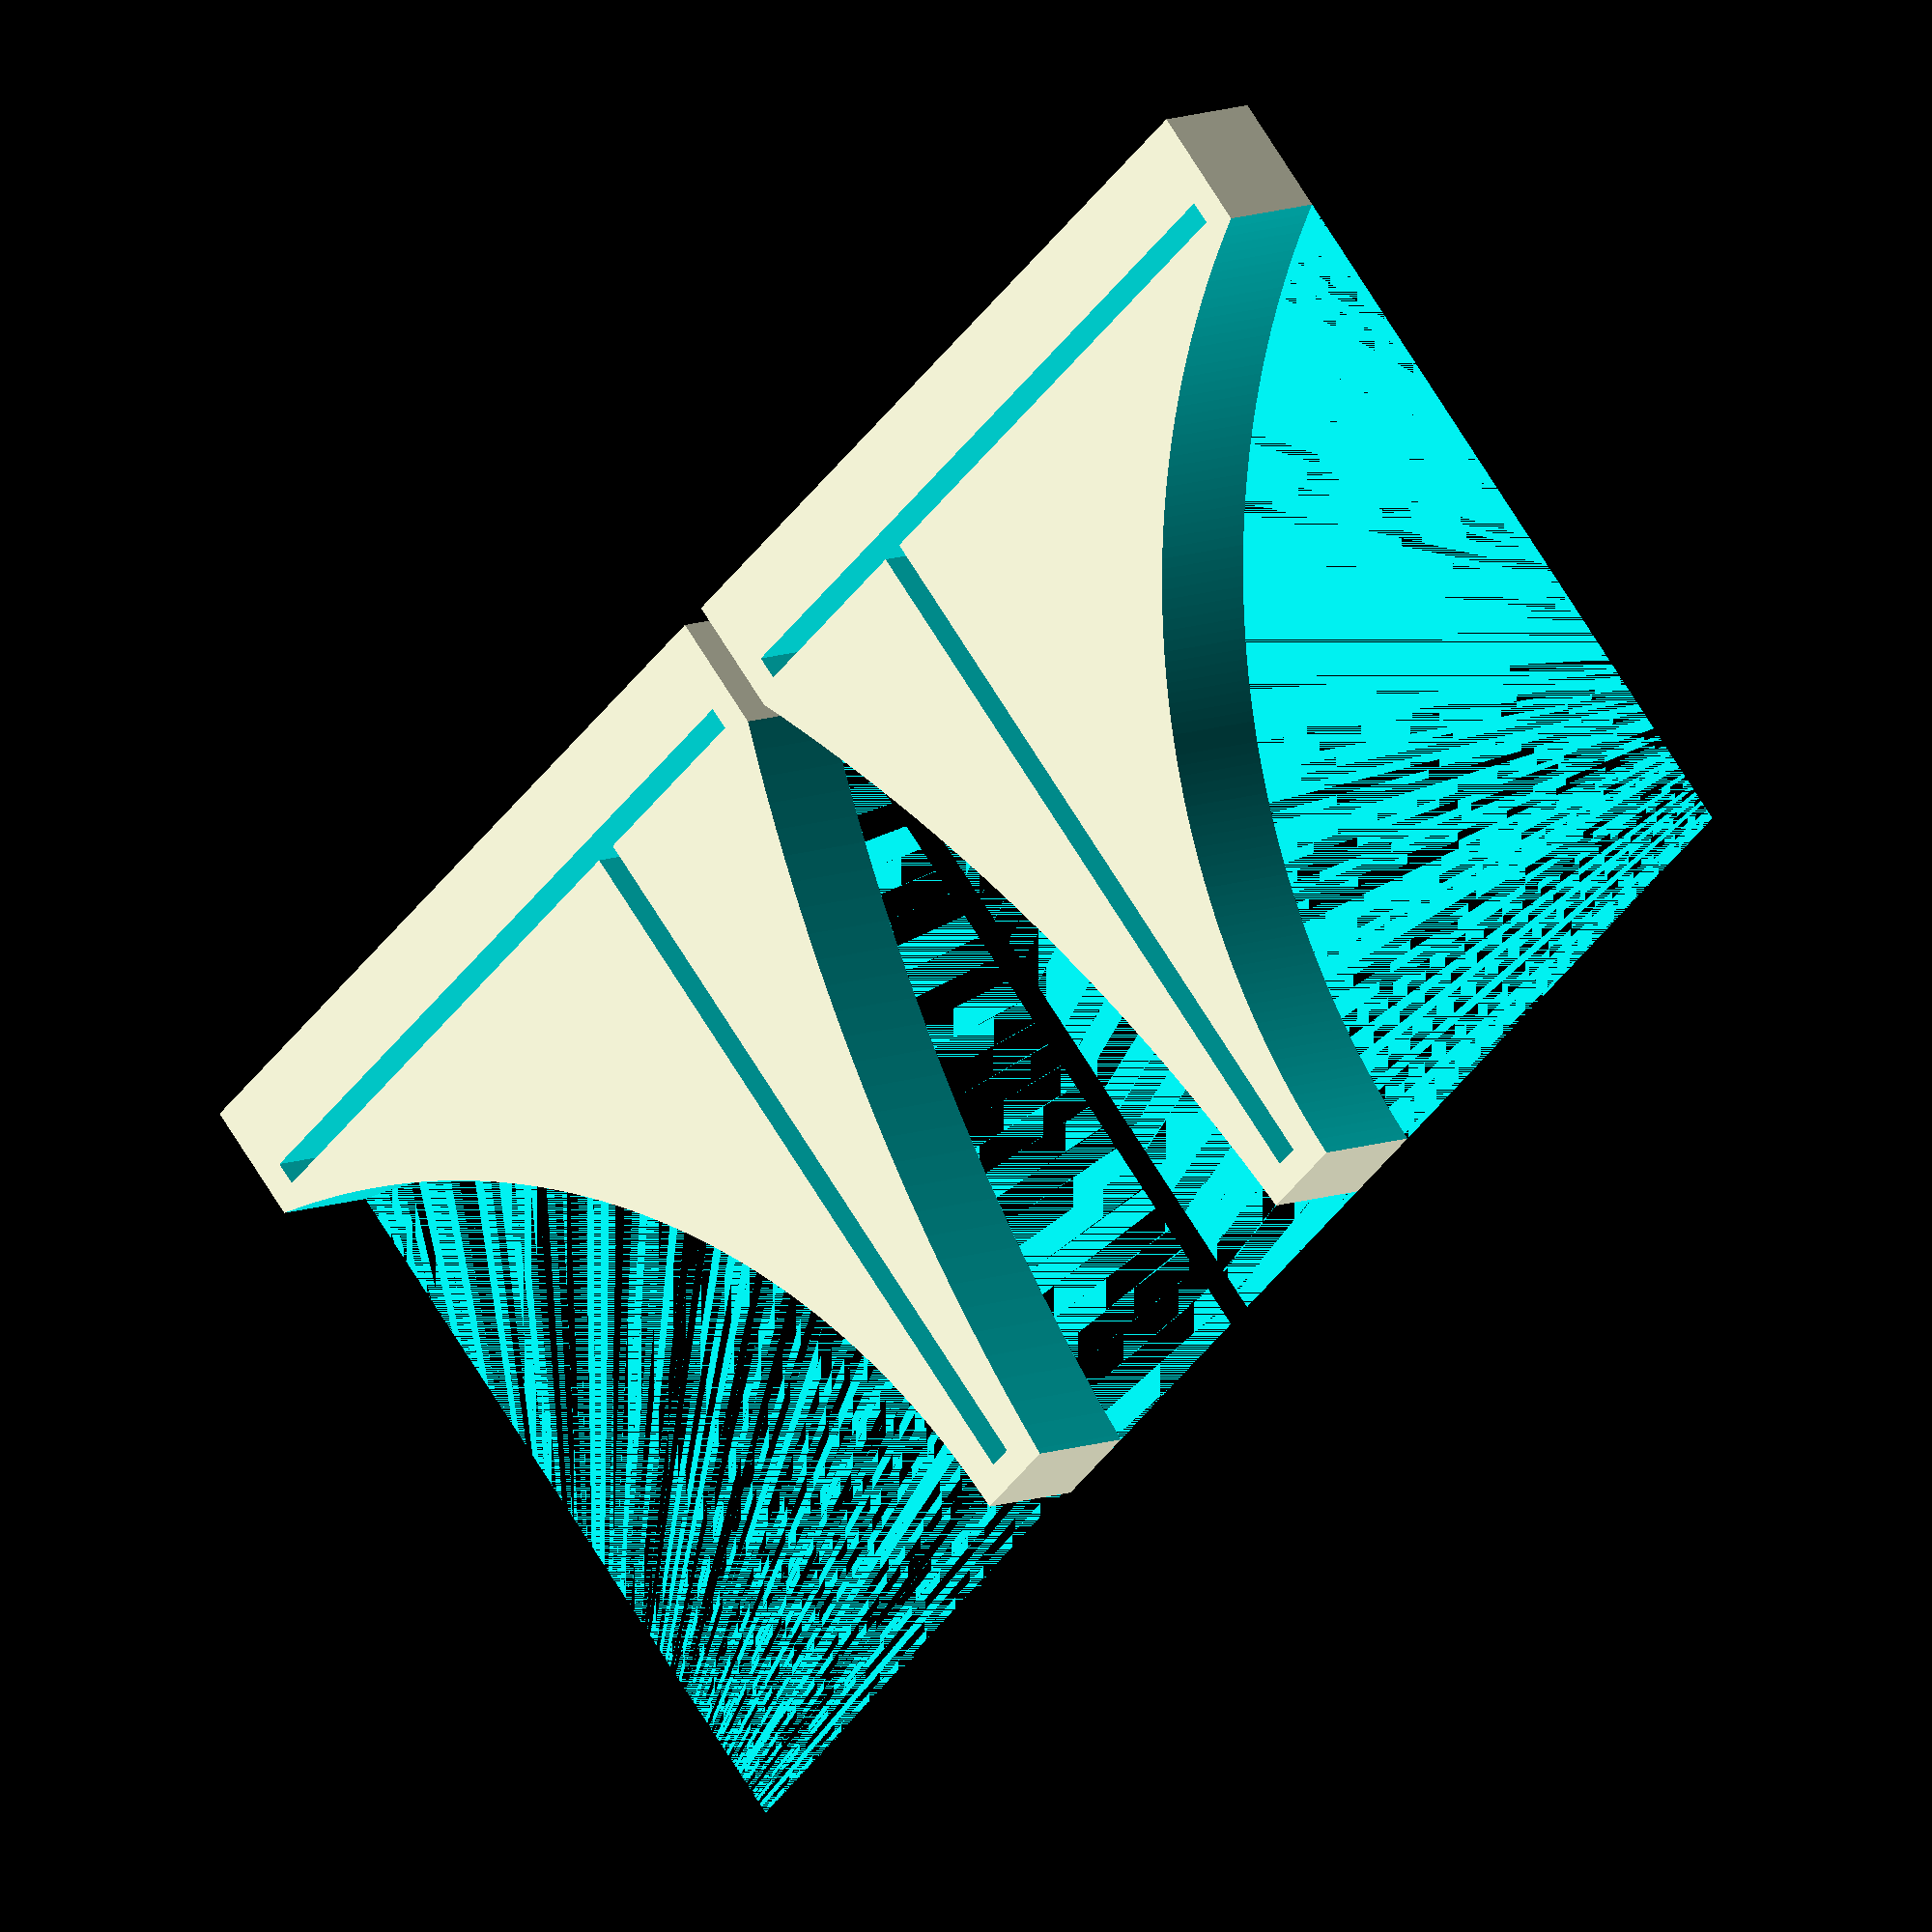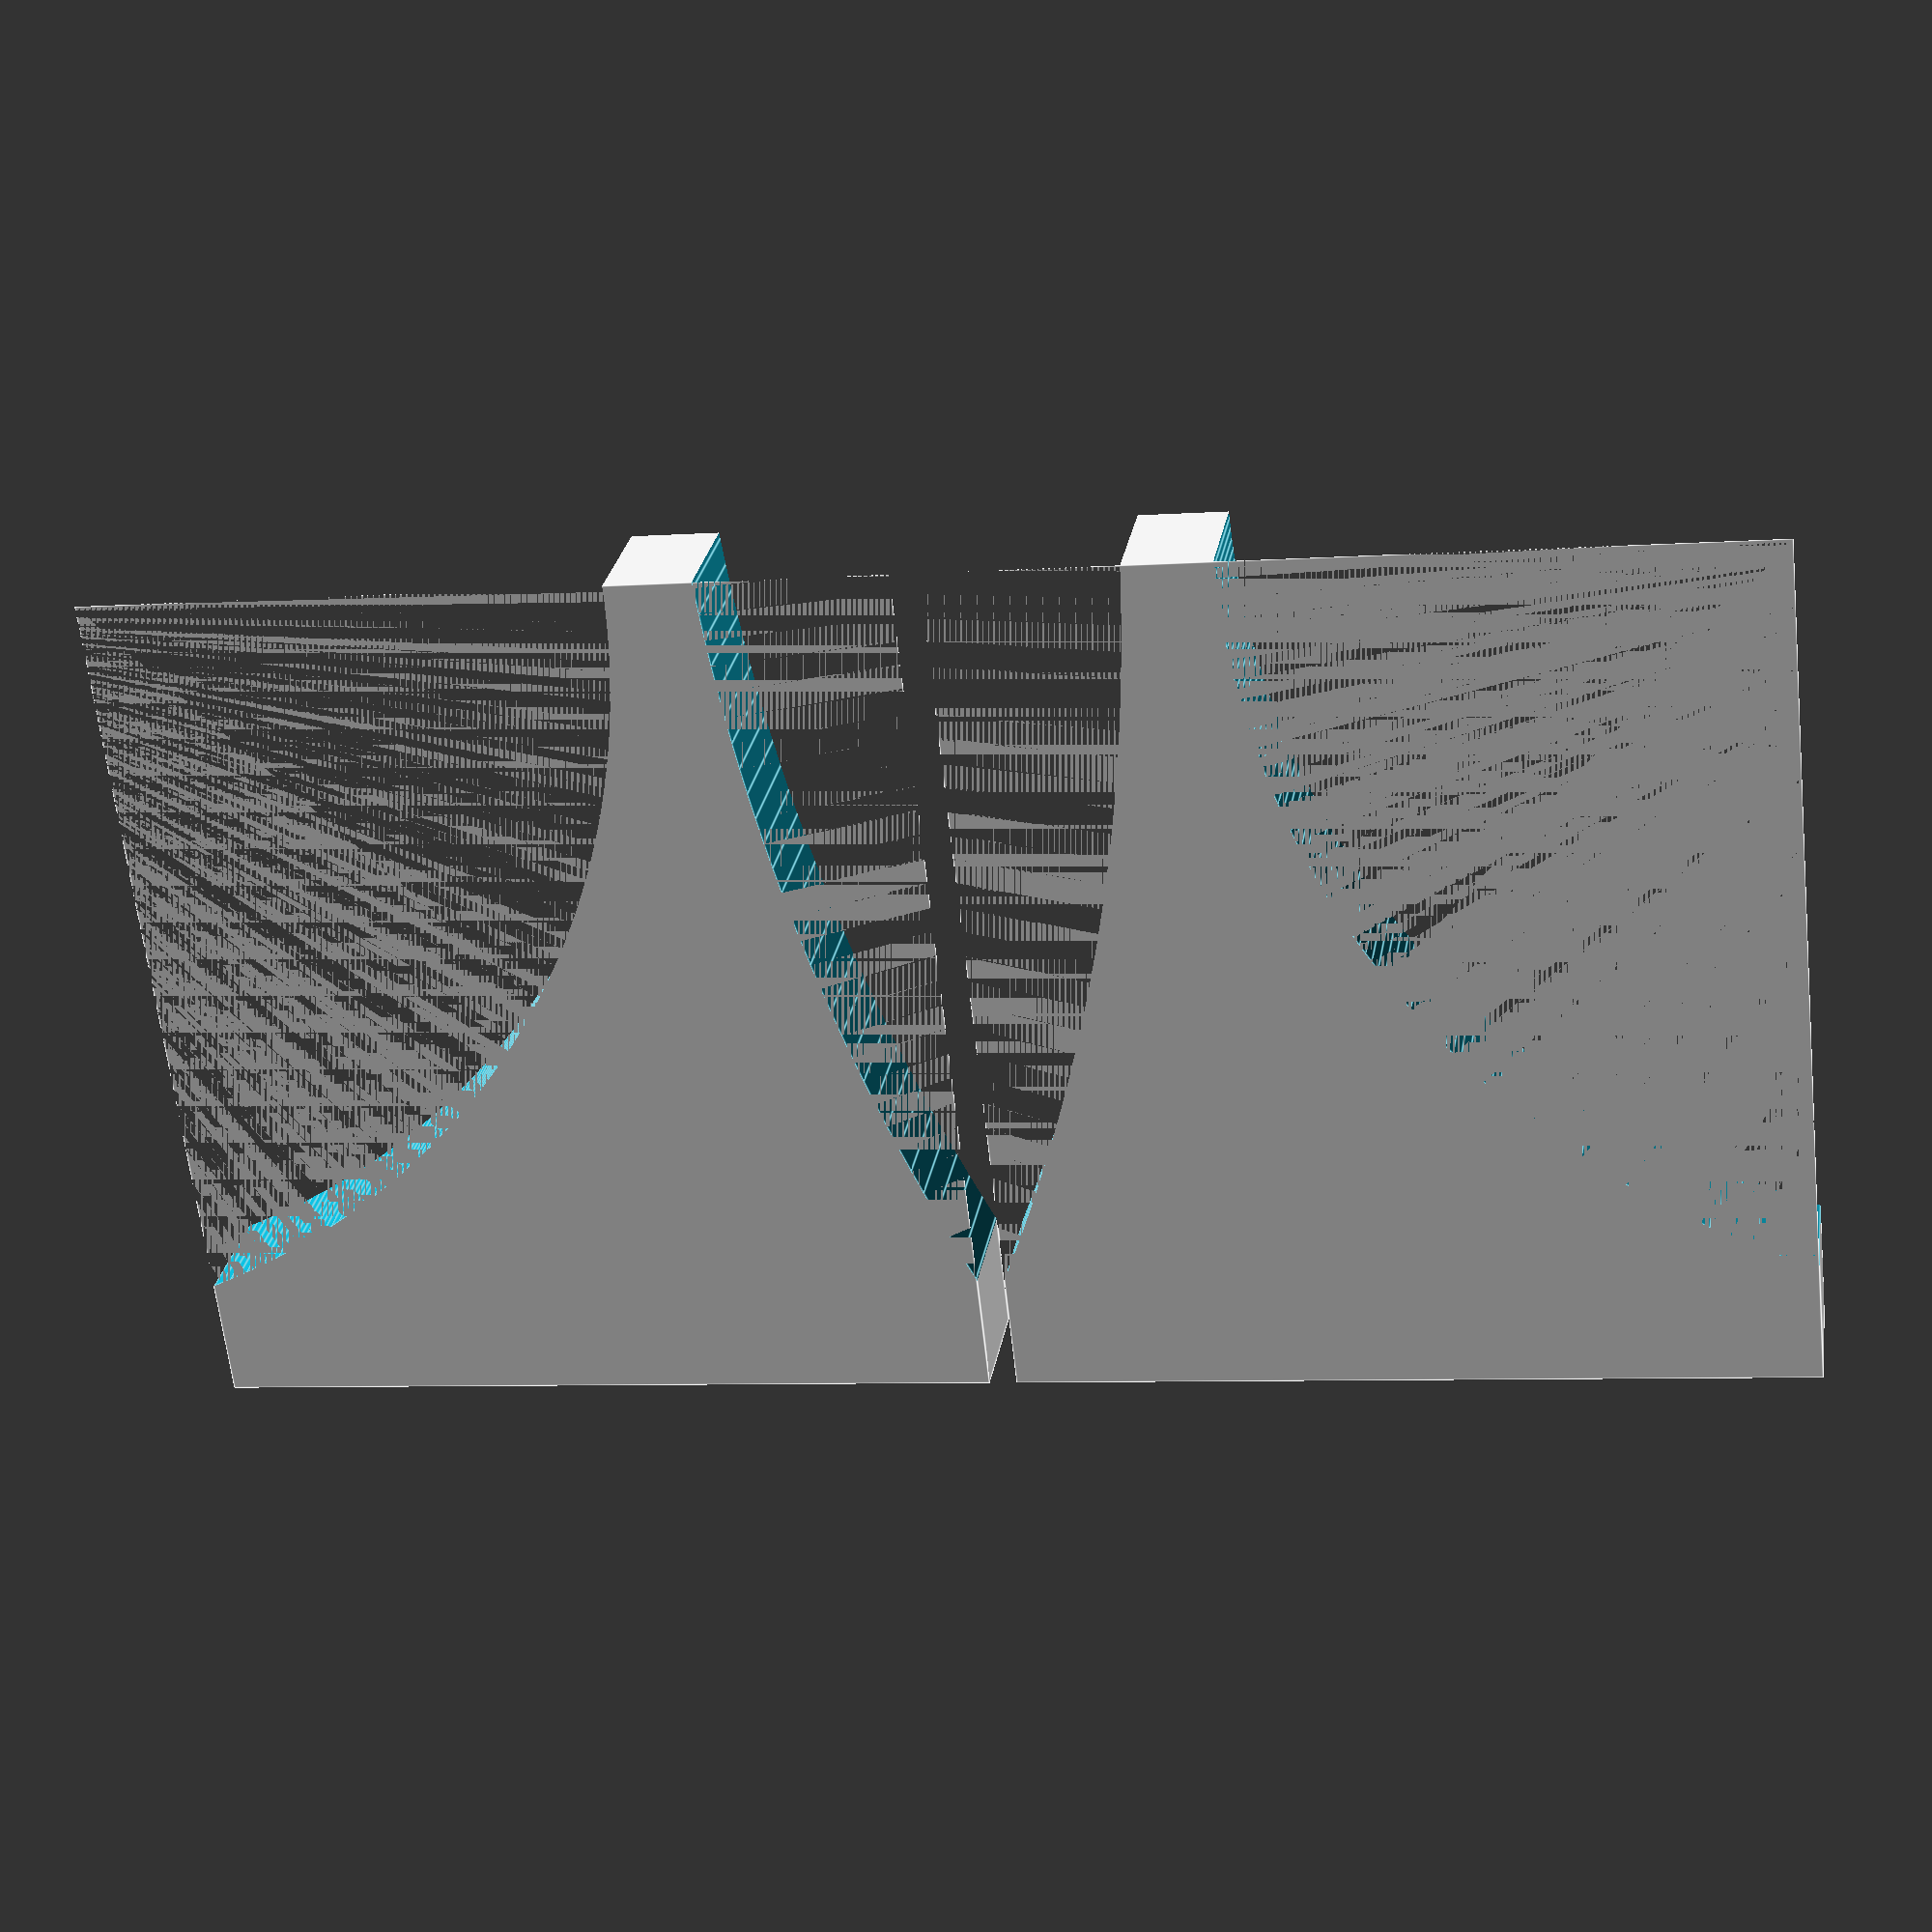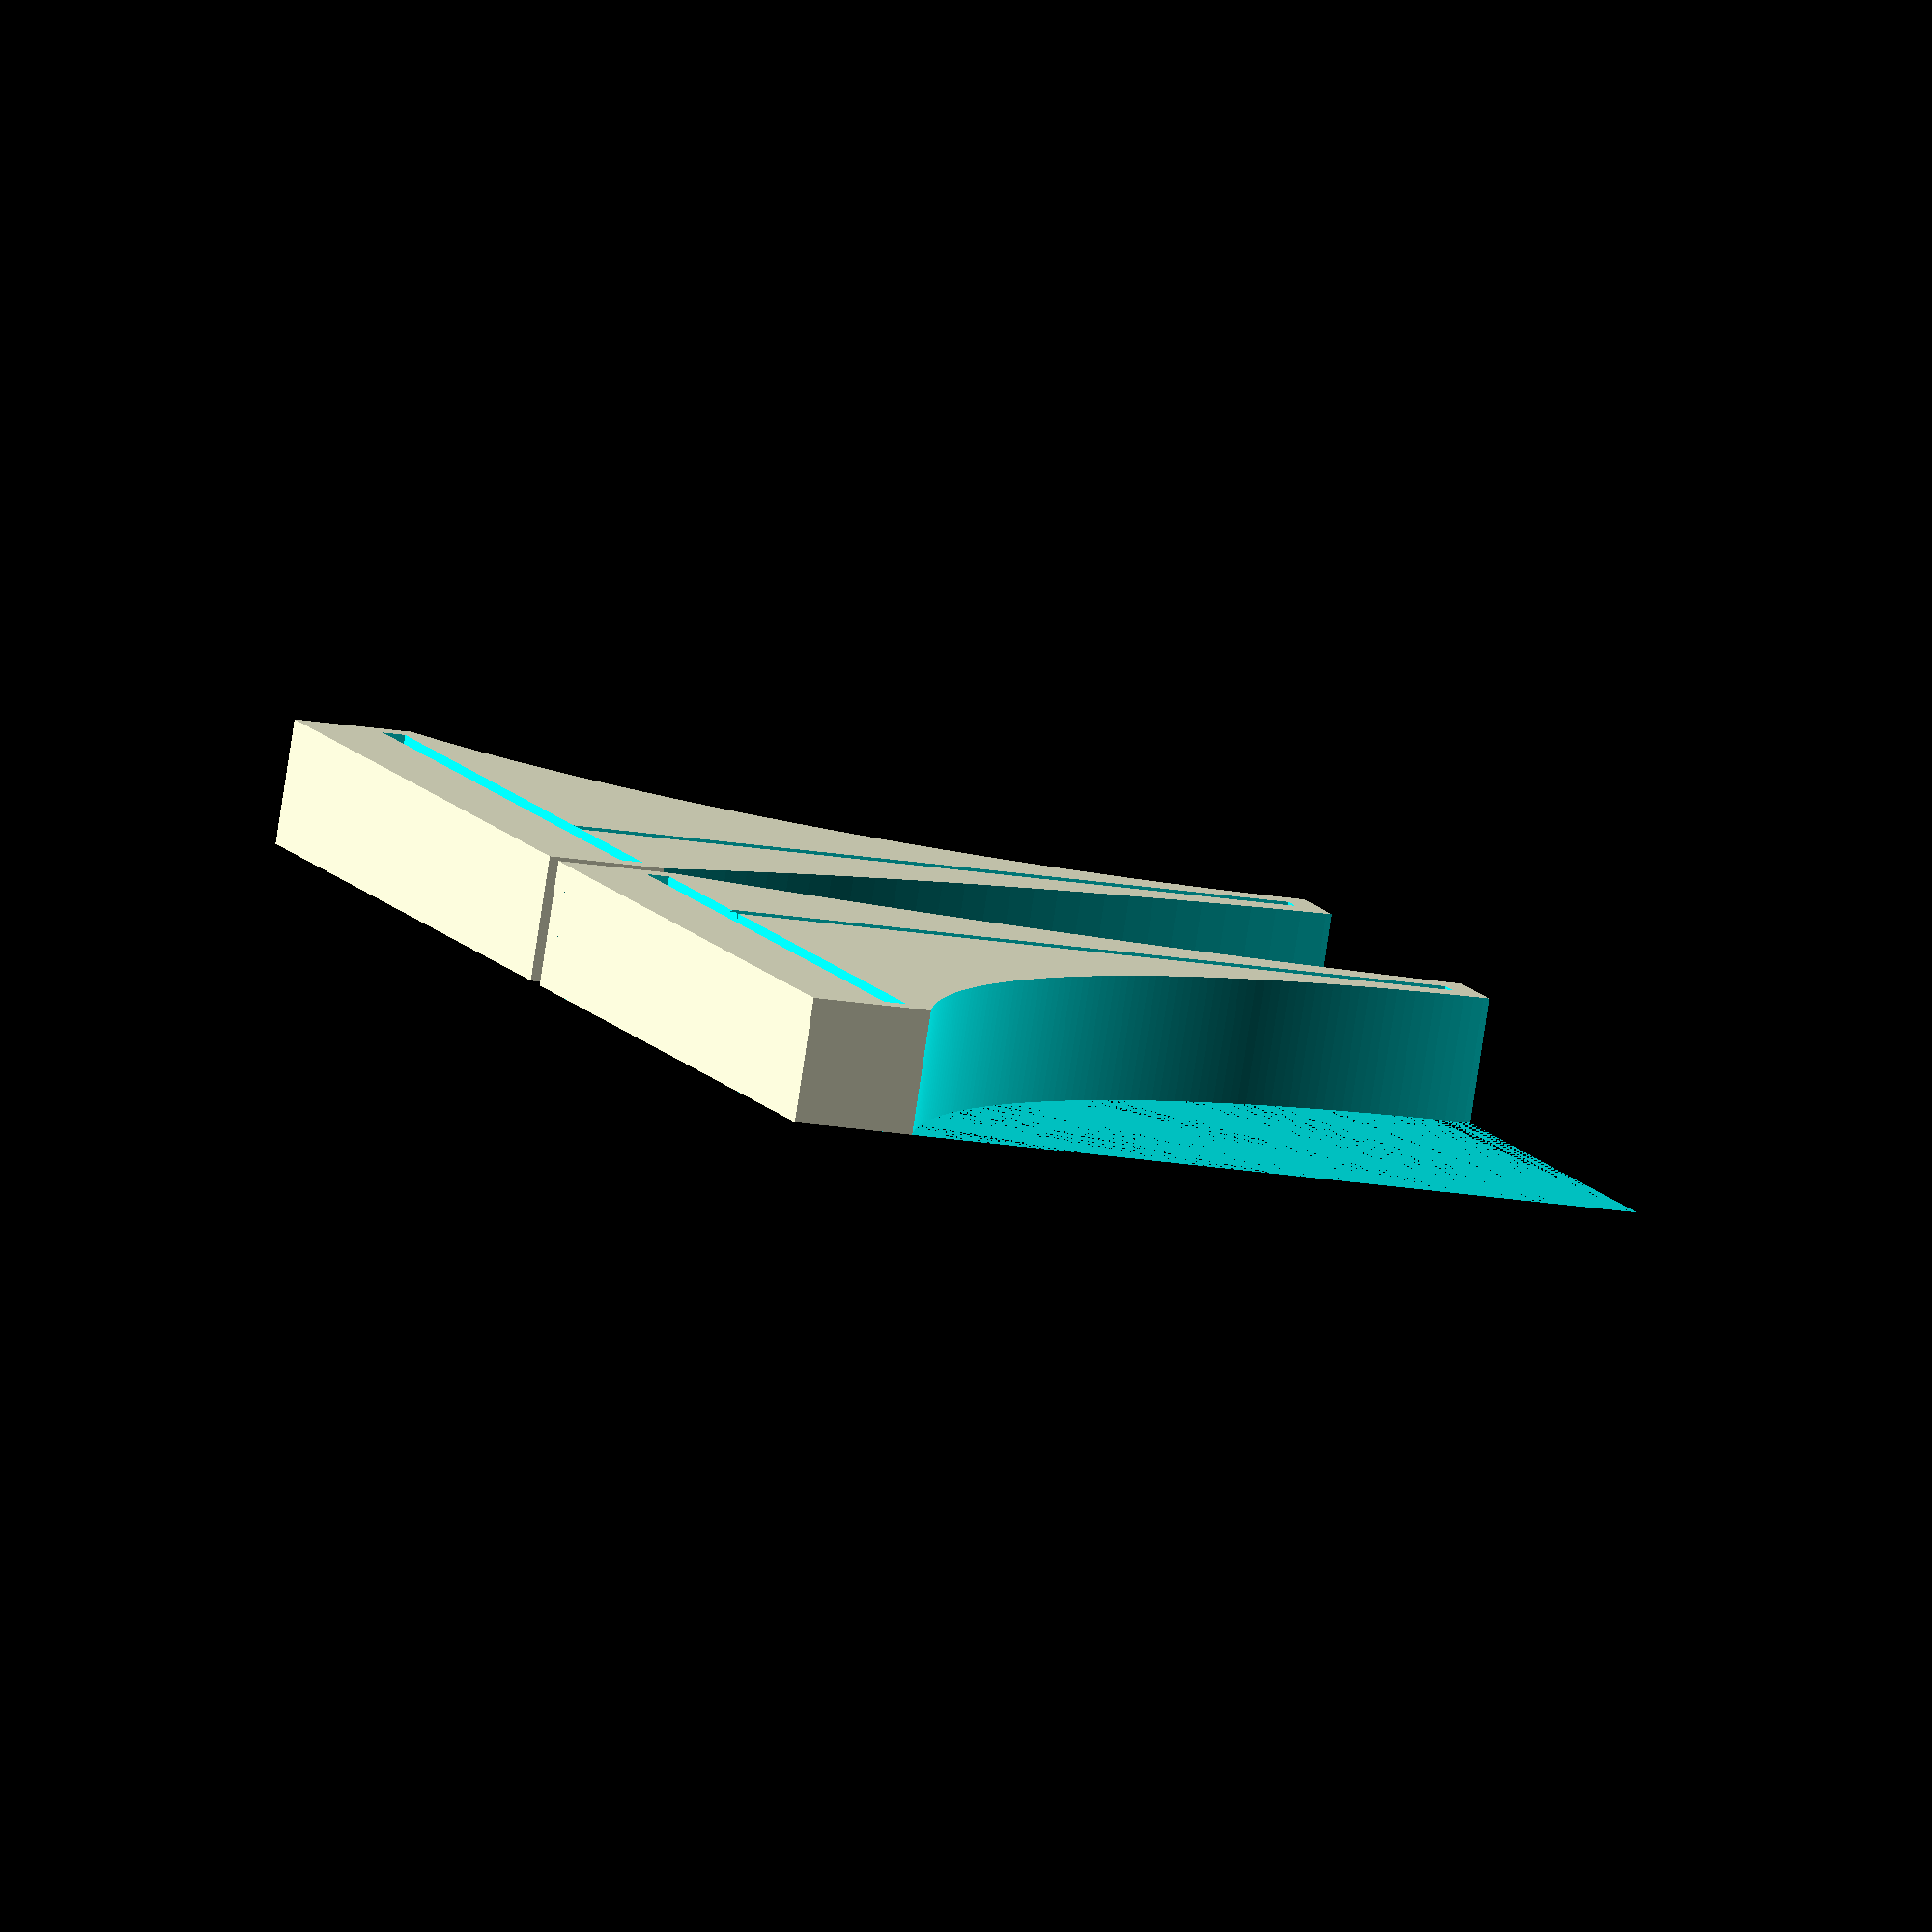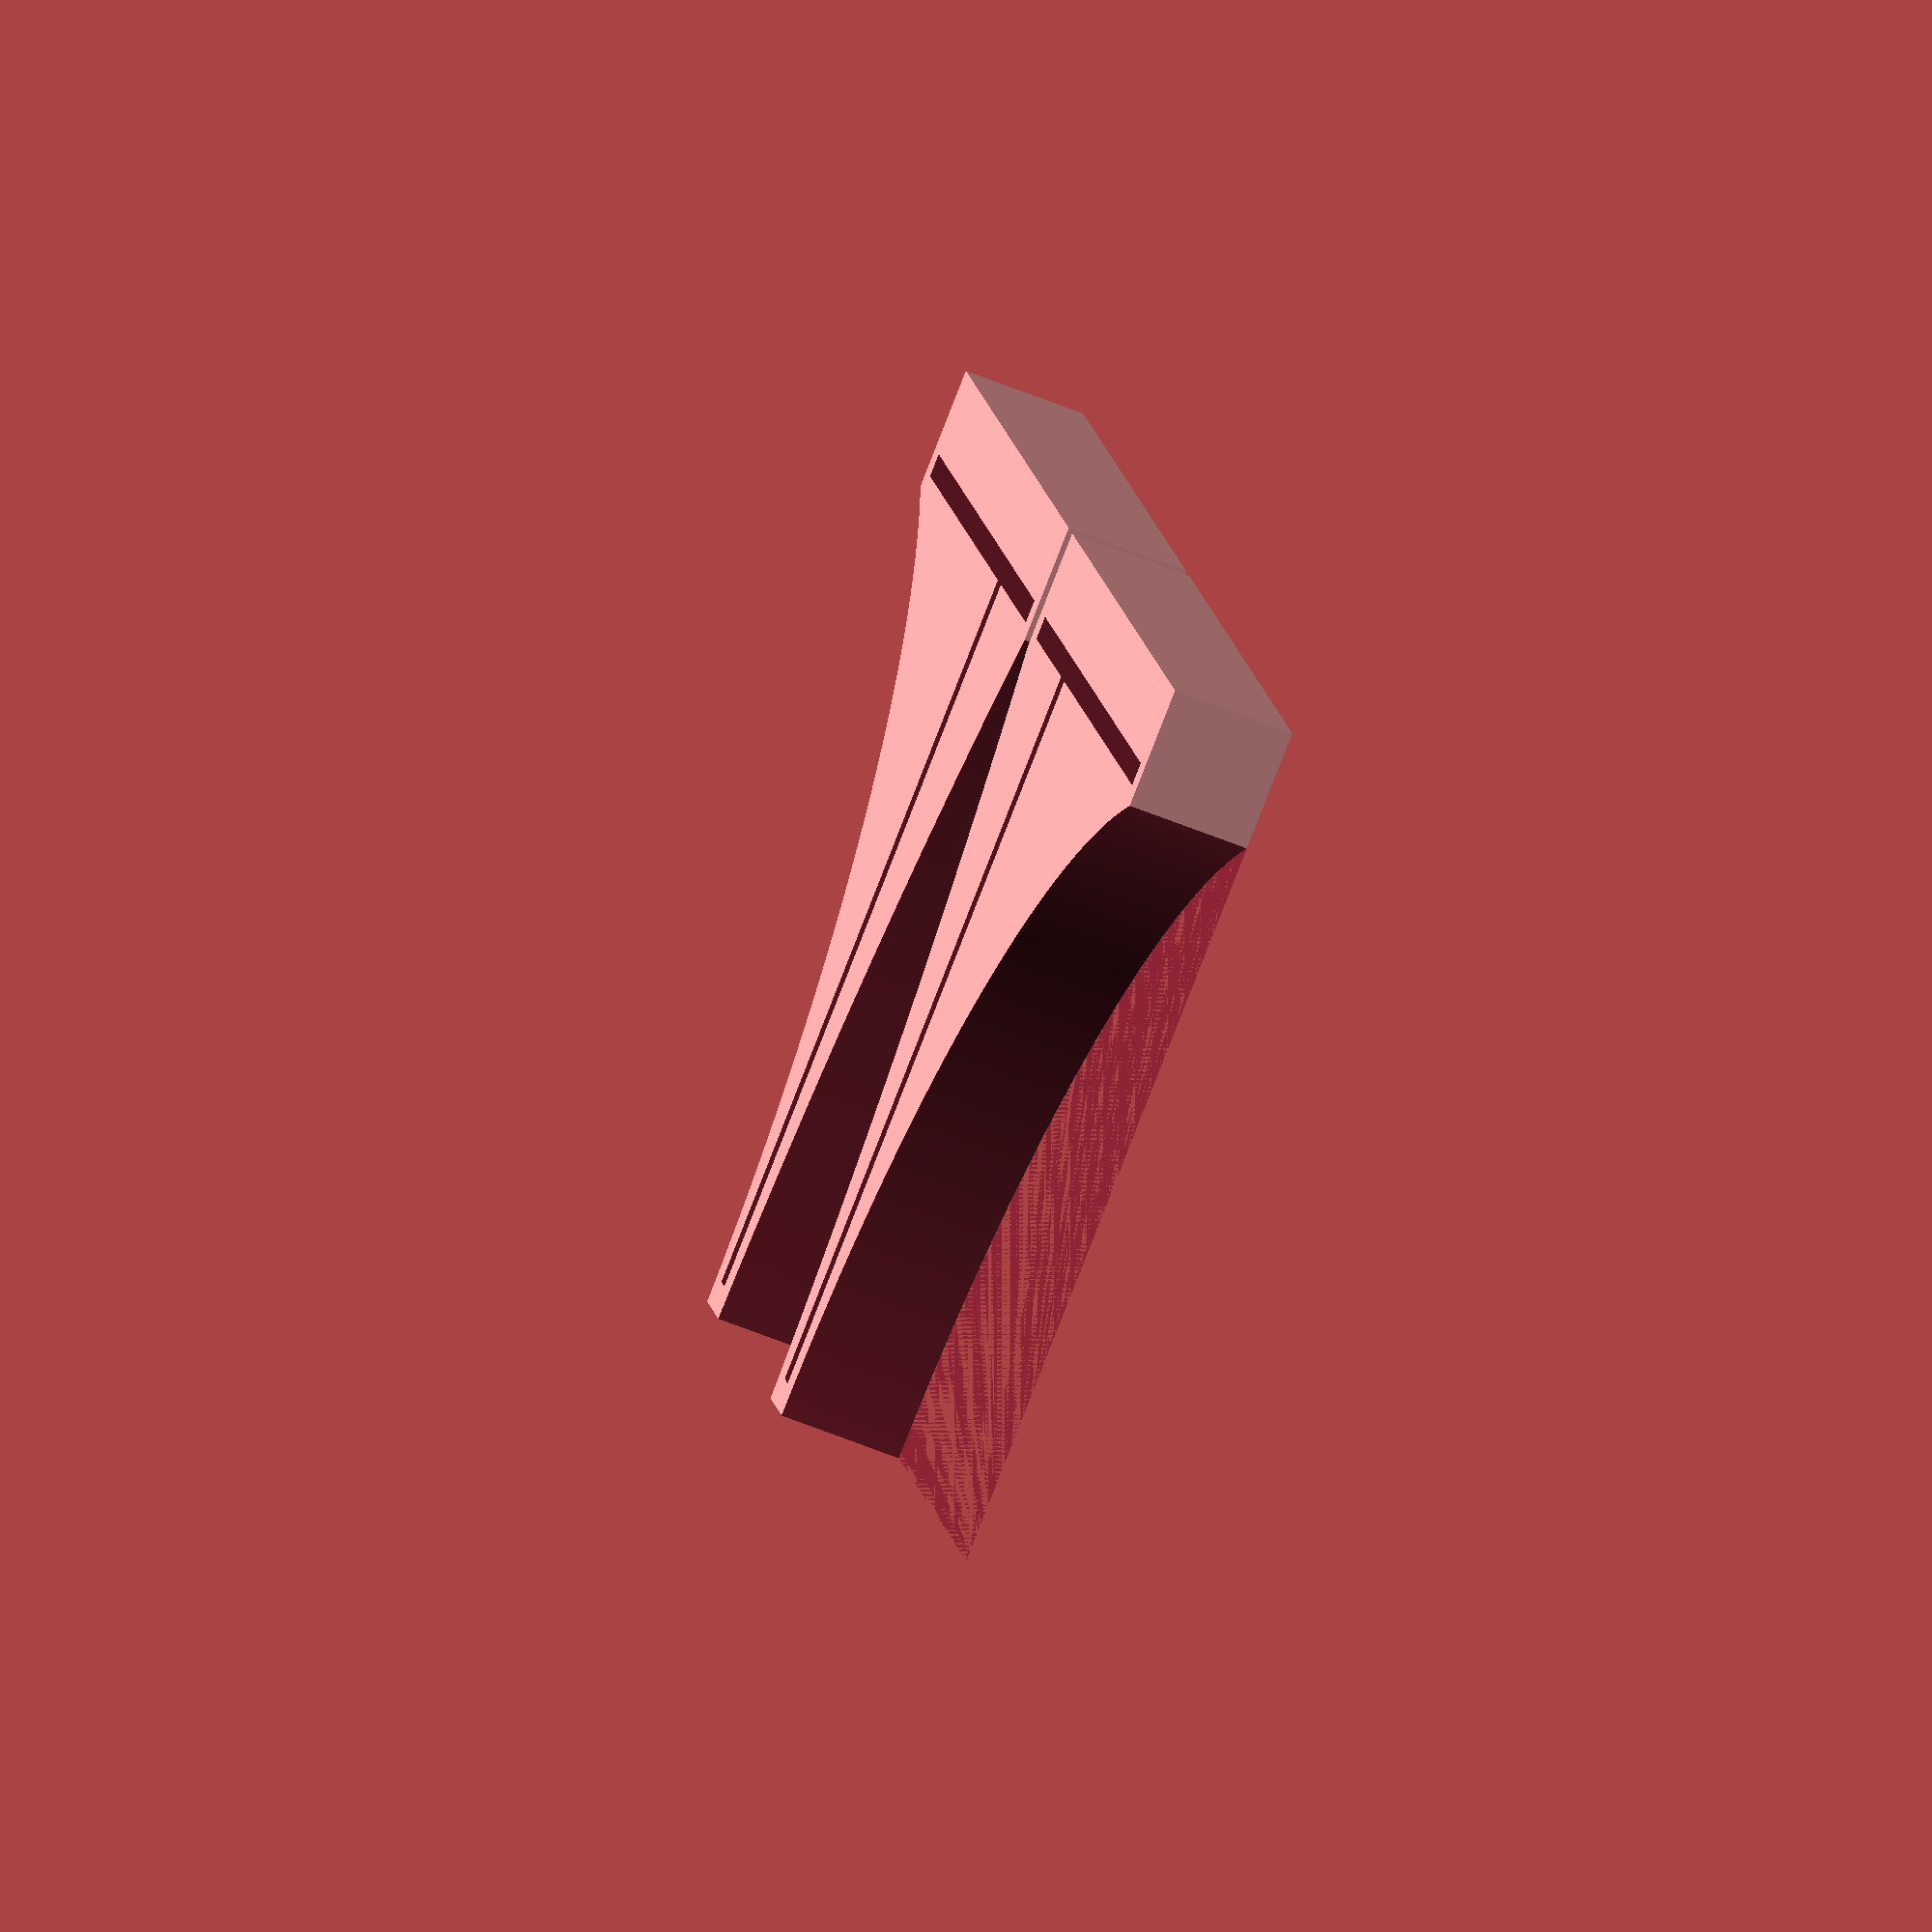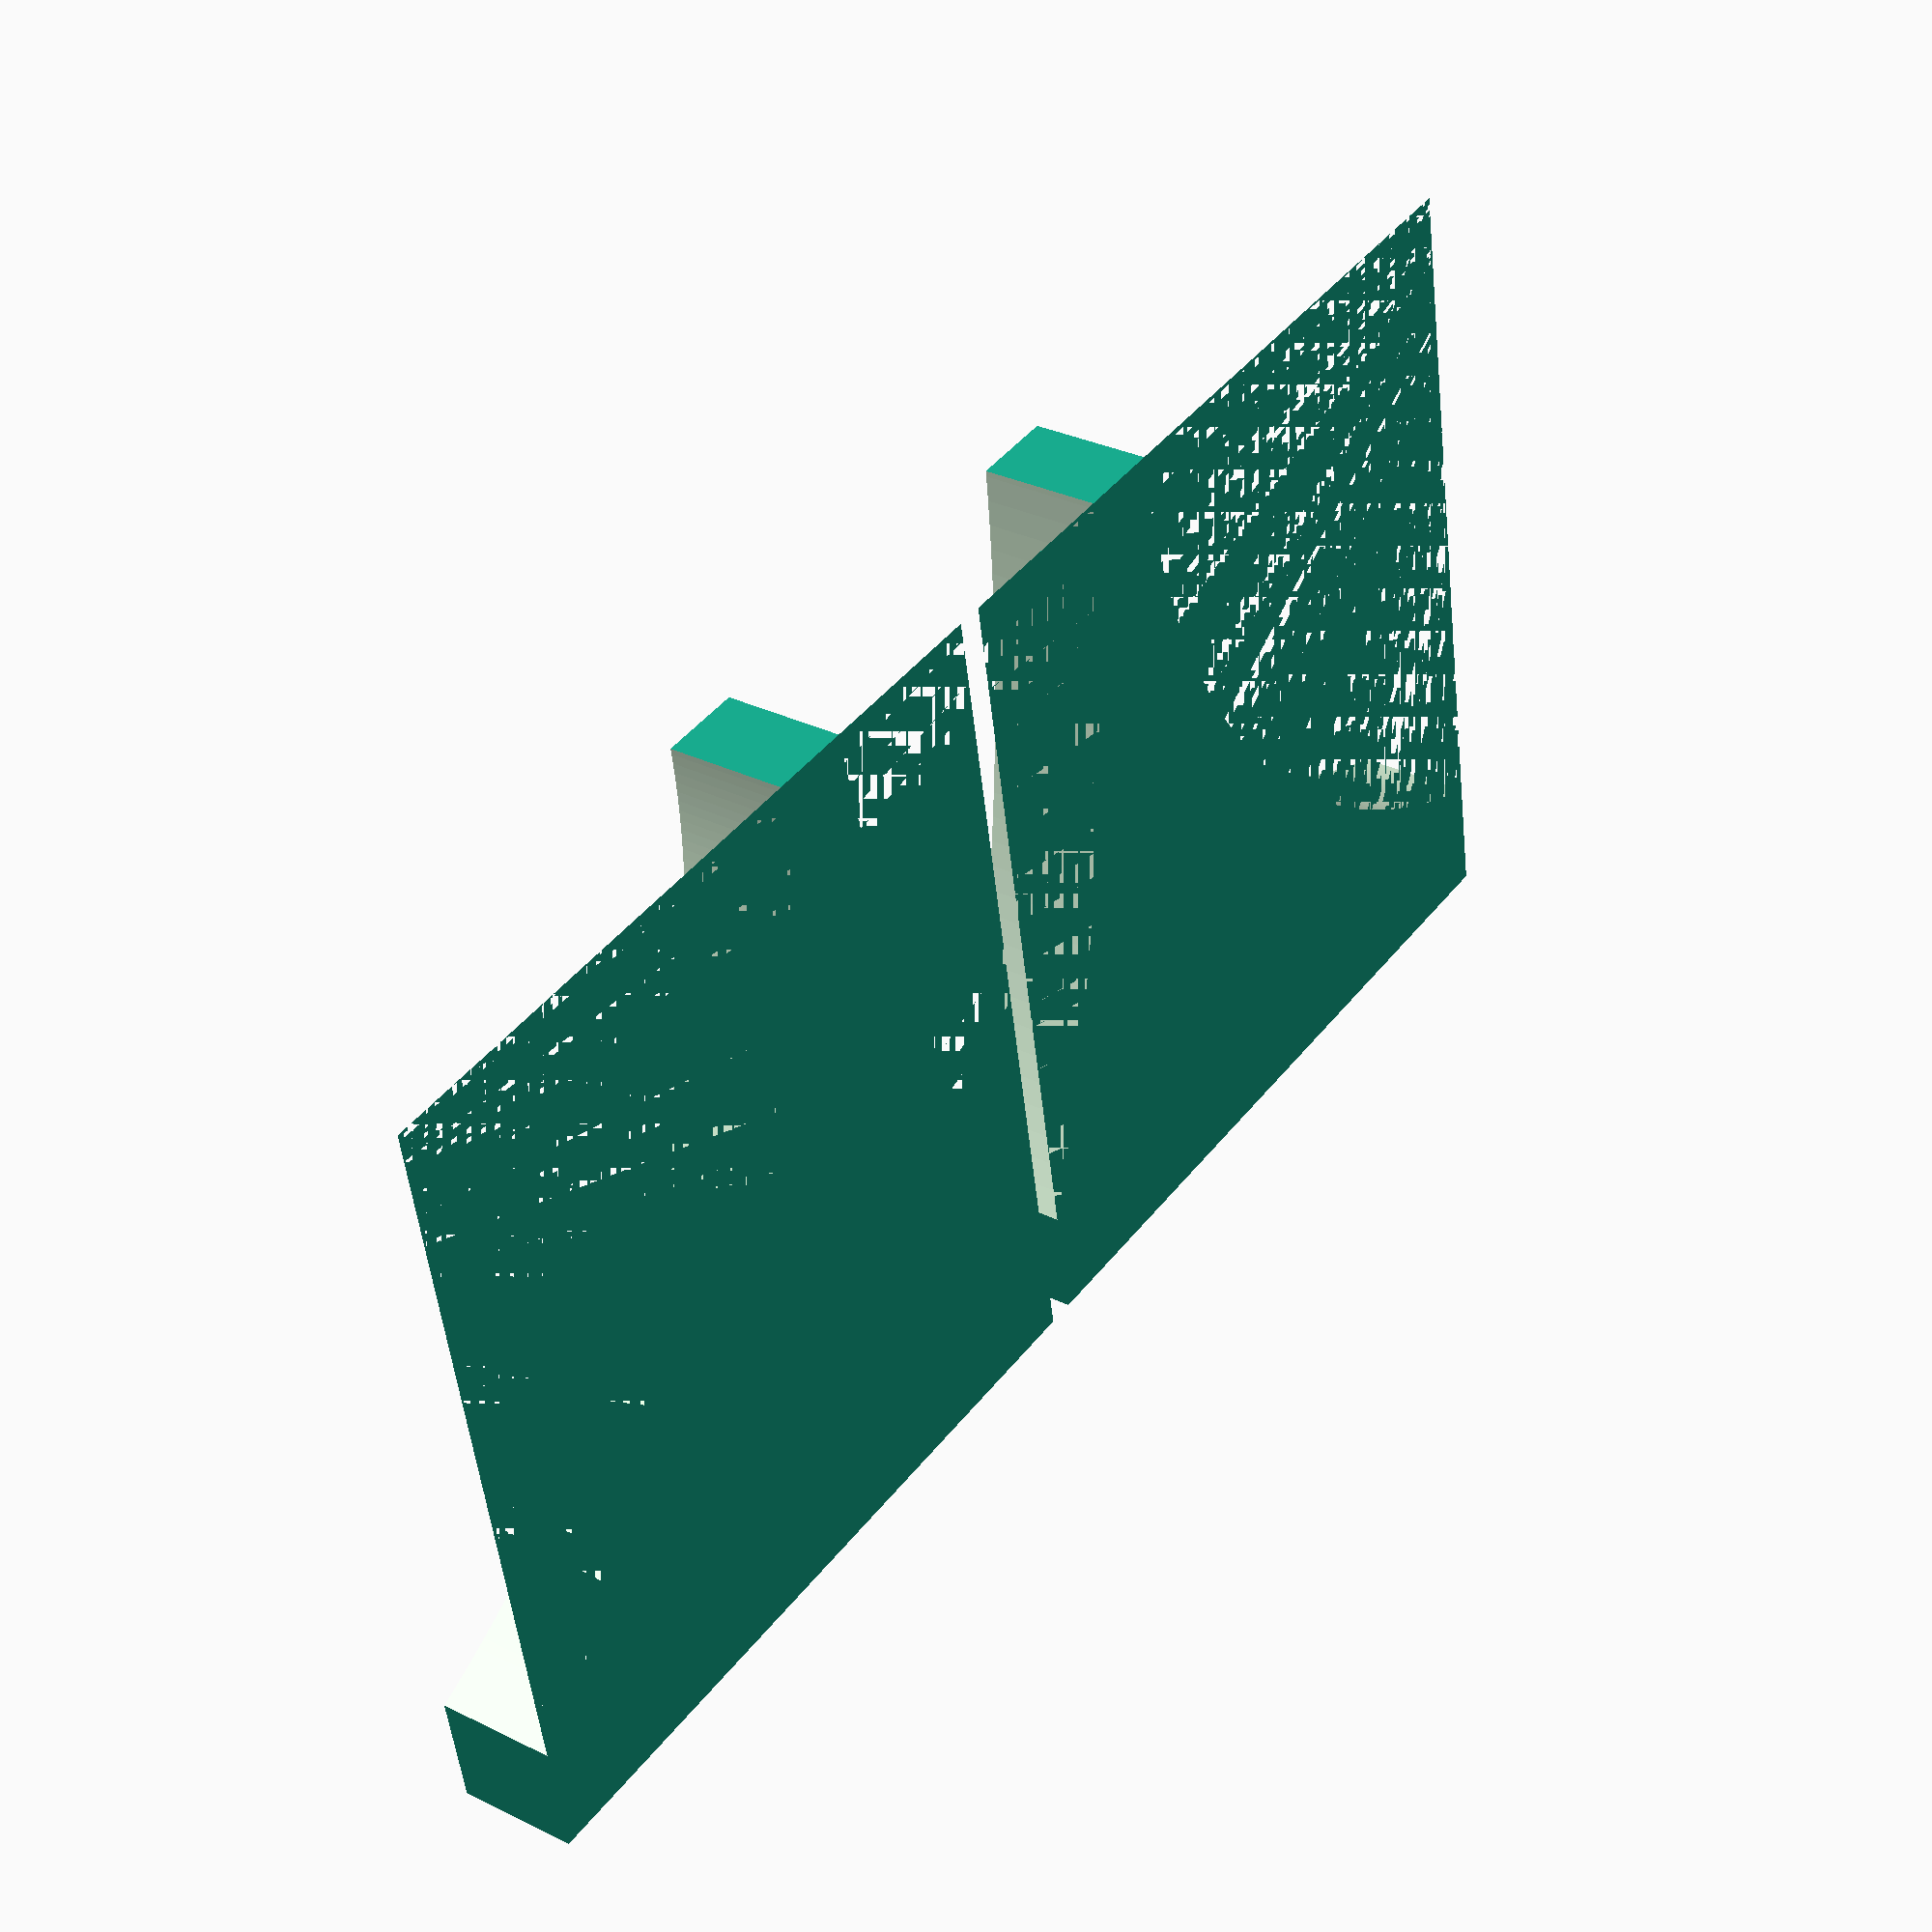
<openscad>
PCB_THICKNESS = 1.7;
EDGE_LENGTH = 54;
WRAPAROUND = 2;

module thingie() {
  translate([1, 0, 0]) {
    difference() {
      cube([
        EDGE_LENGTH + 2 * WRAPAROUND,
        EDGE_LENGTH + 2 * WRAPAROUND*2 + PCB_THICKNESS,
        9]);
      translate([EDGE_LENGTH+17+5+3, EDGE_LENGTH+5+5]) {
        cylinder(10, EDGE_LENGTH+5, EDGE_LENGTH+5, $fn=500);
      };

      translate([-141,73]) {
        cylinder(10, 155, 155, $fn=500);
      };


      translate([WRAPAROUND, WRAPAROUND*3,1])  {
        translate([14, PCB_THICKNESS,0])  {
          cube([PCB_THICKNESS,EDGE_LENGTH,20]);
        }
        cube([EDGE_LENGTH,PCB_THICKNESS,20]);
      }
    }
  }
}

thingie();
mirror([1,0,0]) {
  thingie();
}

</openscad>
<views>
elev=351.7 azim=137.7 roll=39.7 proj=o view=wireframe
elev=332.7 azim=6.3 roll=189.4 proj=p view=edges
elev=82.7 azim=71.6 roll=351.4 proj=o view=solid
elev=61.1 azim=250.9 roll=67.4 proj=o view=wireframe
elev=149.5 azim=190.6 roll=54.3 proj=p view=wireframe
</views>
